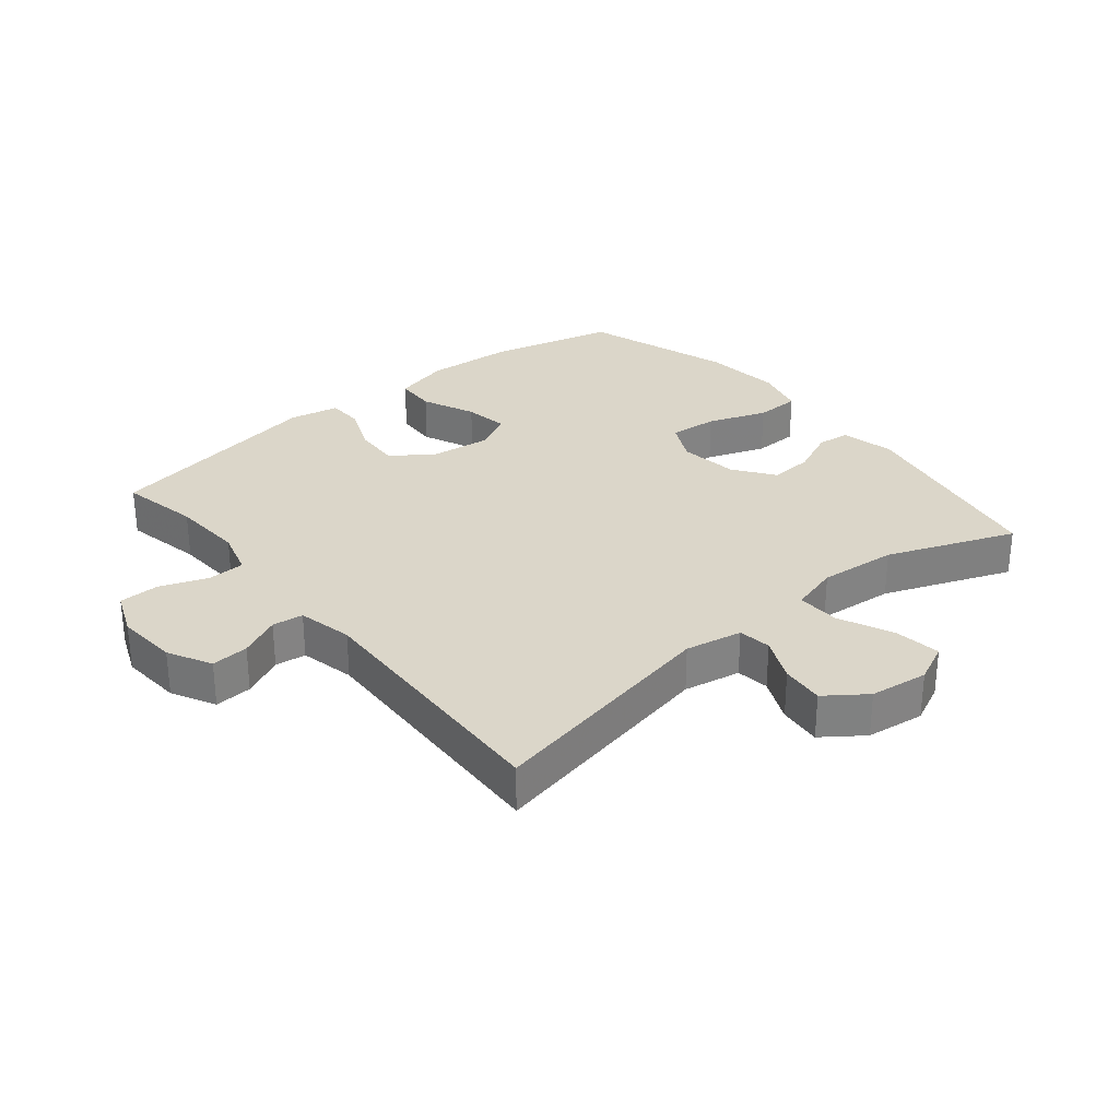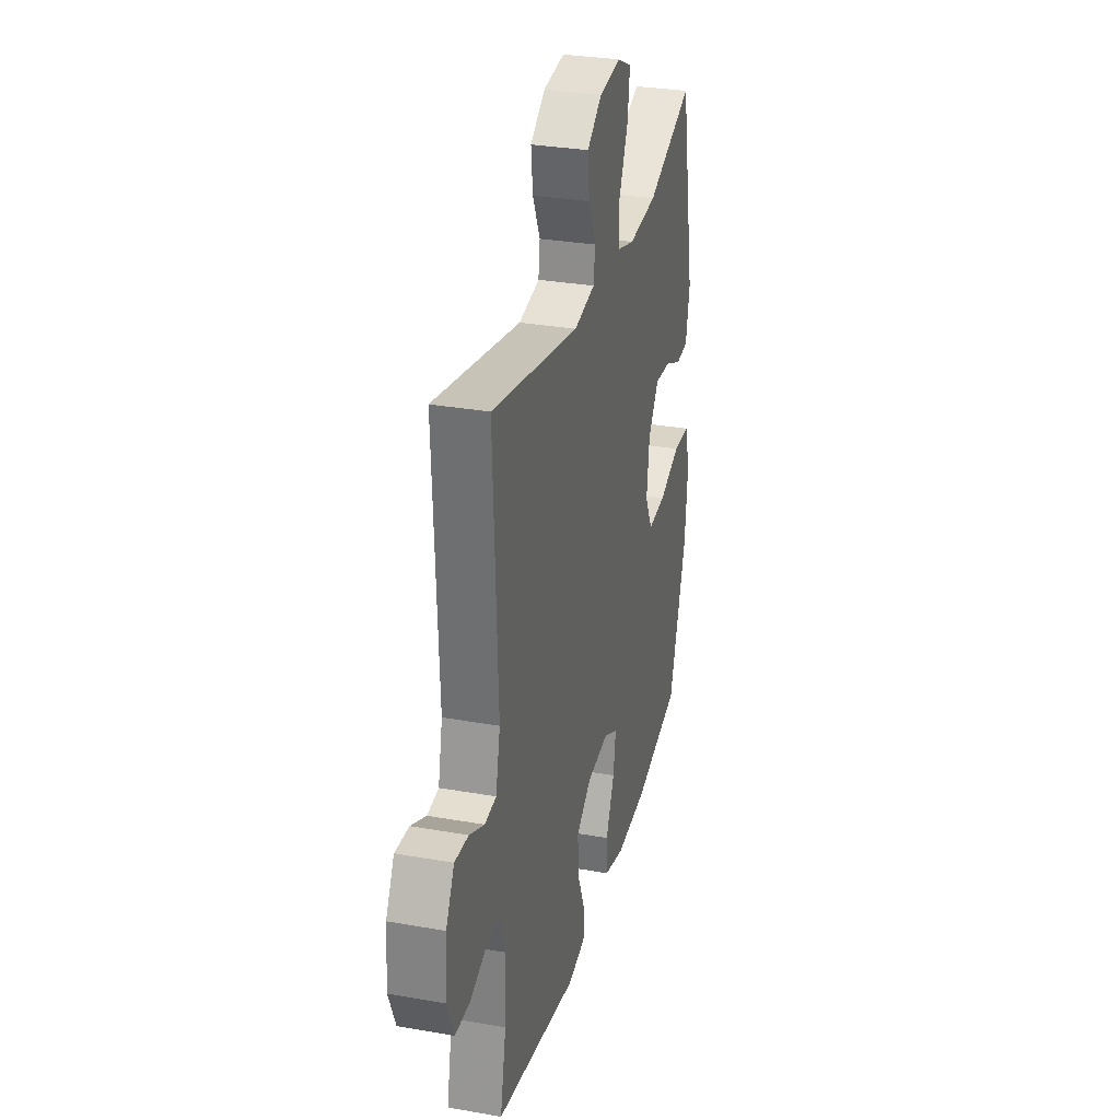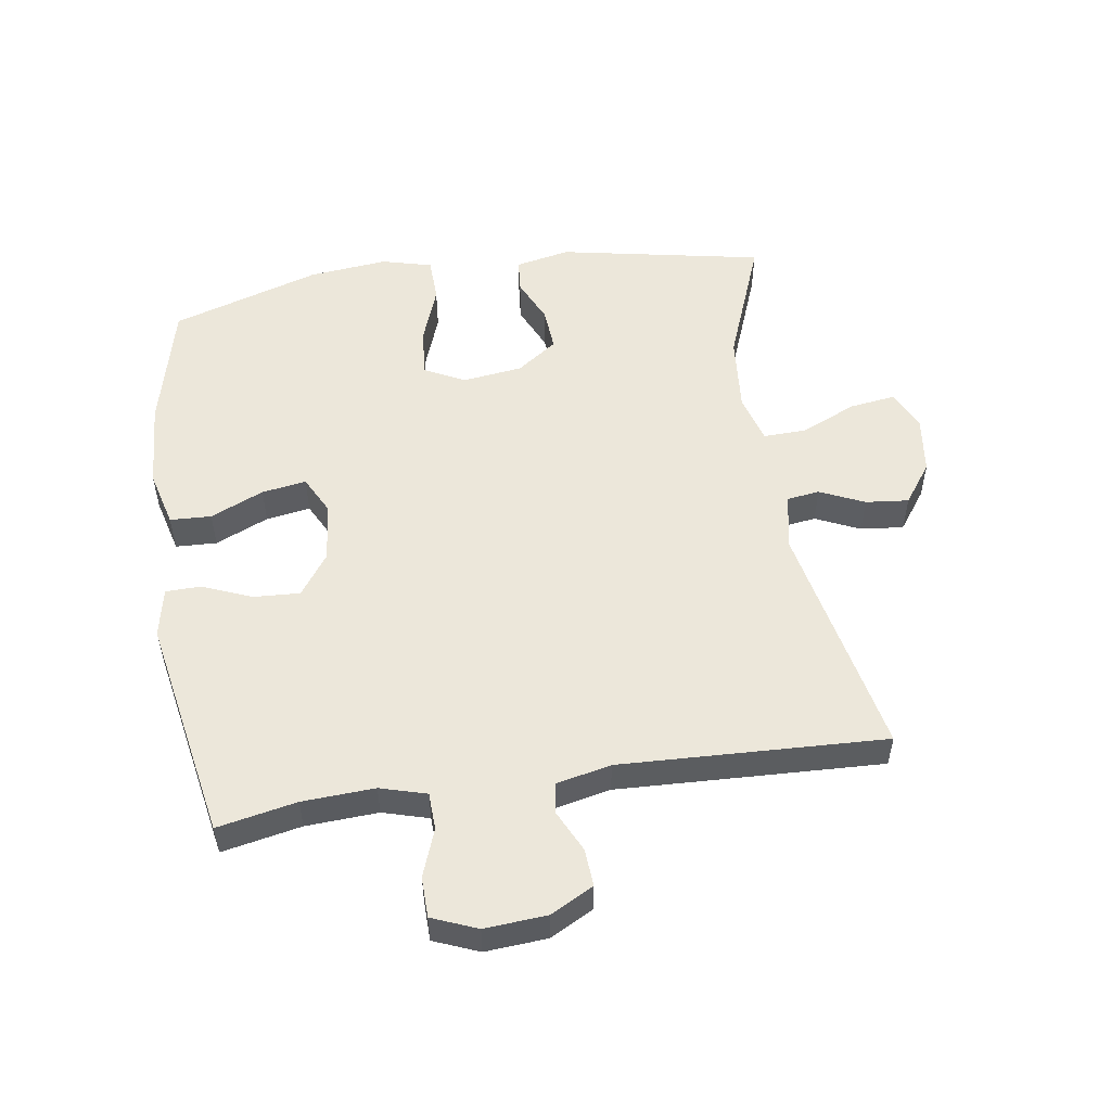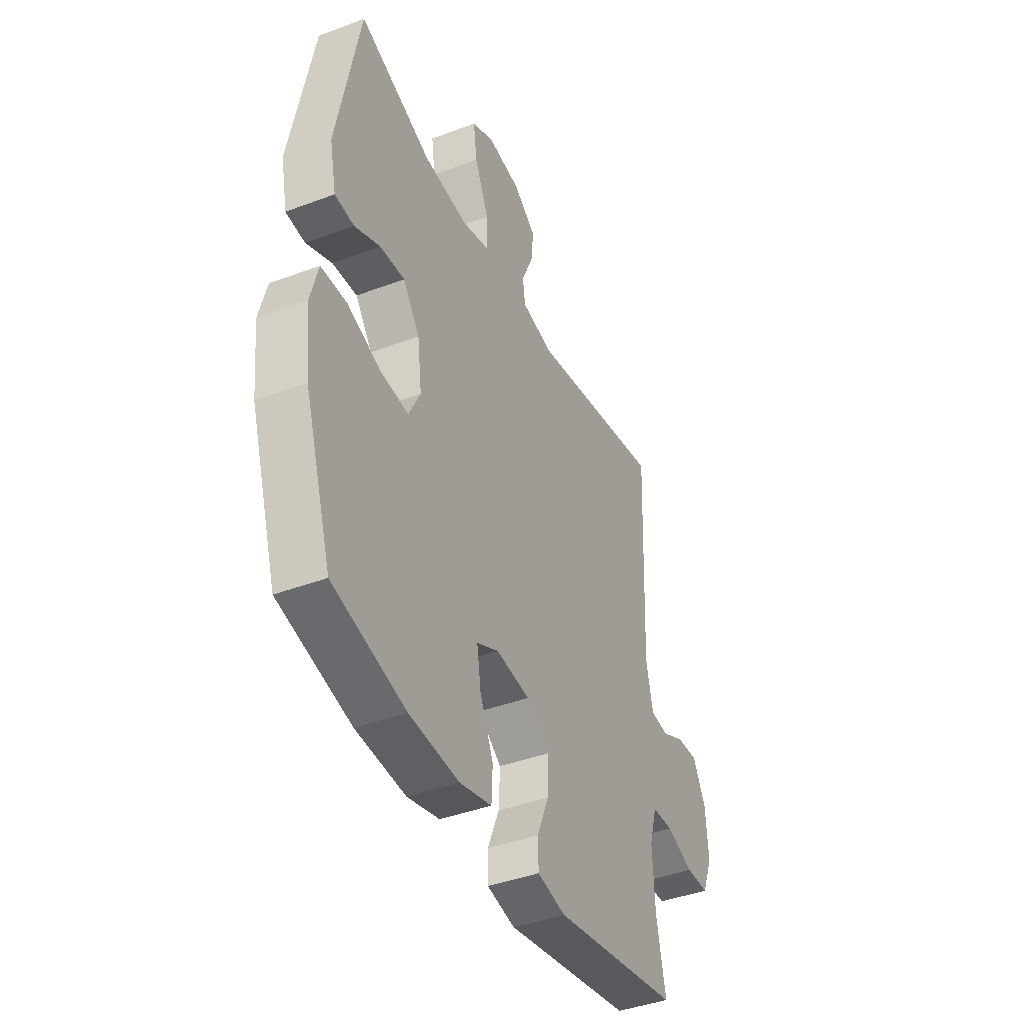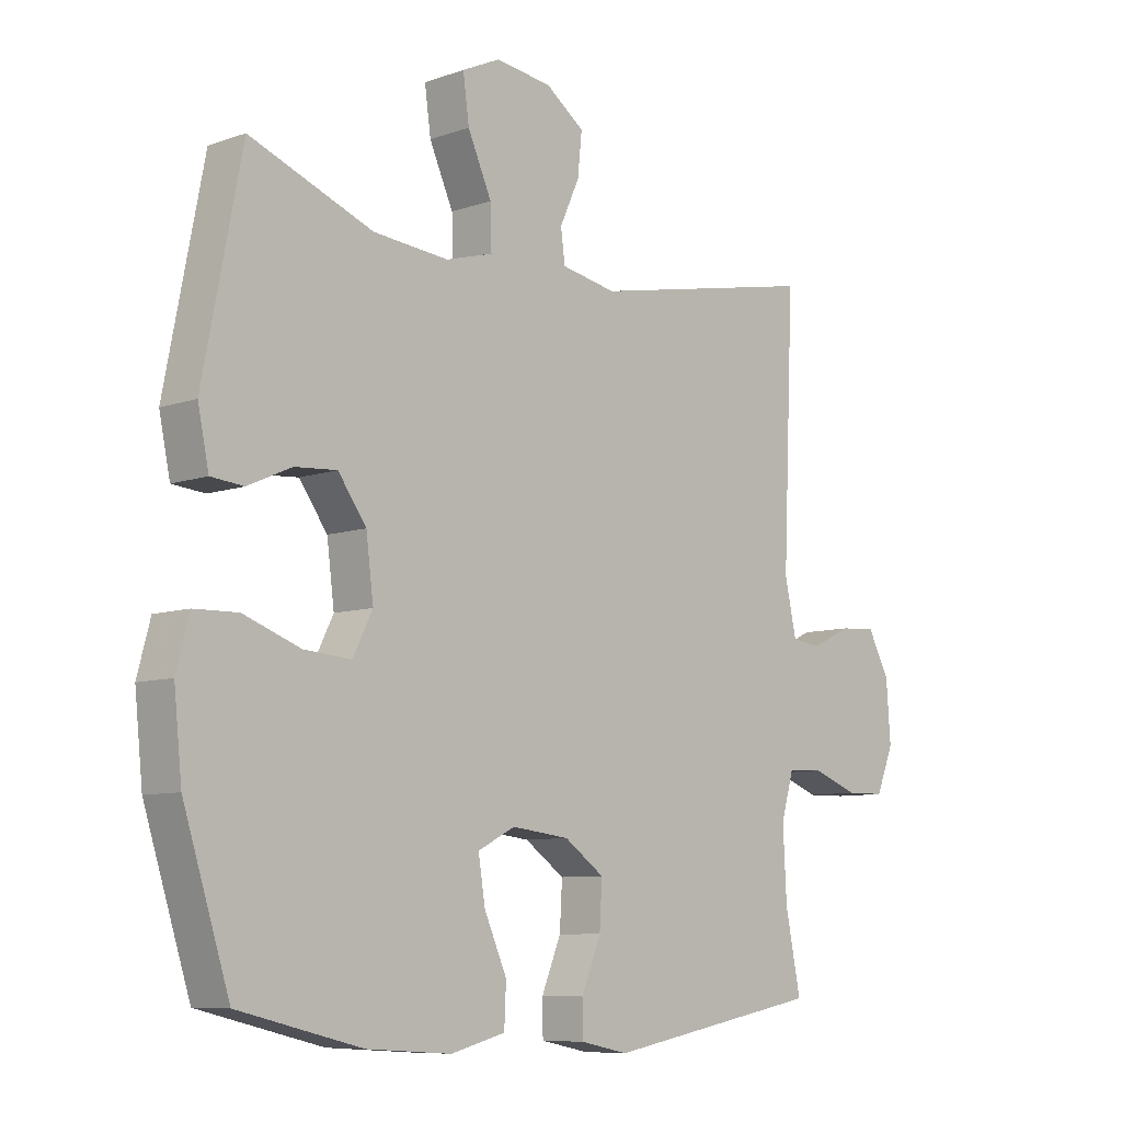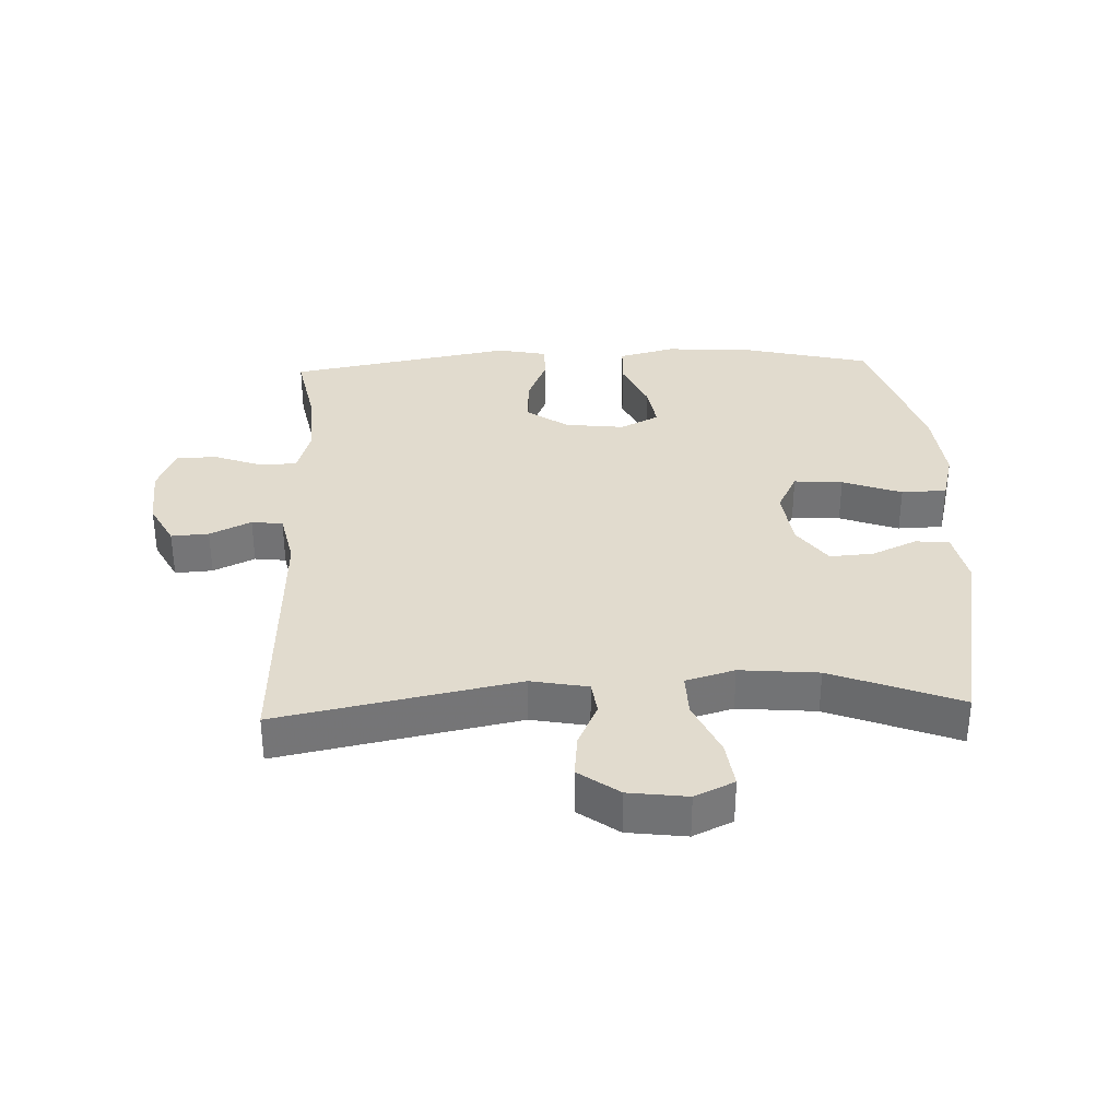
<metadata>
{"format":"obj","ext":"obj","renderer":"f3d","projection":"perspective","resolution":1024,"background":"white","views":[{"elev":30.0,"azim":-39.5,"up":"+Y"},{"elev":30.4,"azim":-75.6,"up":"+Z"},{"elev":53.0,"azim":-98.7,"up":"+Y"},{"elev":-41.4,"azim":114.6,"up":"+Z"},{"elev":-8.3,"azim":133.7,"up":"+Z"},{"elev":33.8,"azim":-2.3,"up":"+Y"}]}
</metadata>
<code>
v 0.5 0.07 0.5
v 0.563 0.07 0.177
v 0.545 0.07 0.091
v 0.492 0.07 0.086
v 0.421 0.07 0.118
v 0.352 0.07 0.123
v 0.306 0.07 0.059
v 0.294 0.07 -0.035
v 0.326 0.07 -0.099
v 0.403 0.07 -0.093
v 0.496 0.07 -0.059
v 0.567 0.07 -0.061
v 0.588 0.07 -0.14
v 0.575 0.07 -0.265
v 0.5 0.07 -0.5
v 0.299 0.07 -0.549
v 0.161 0.07 -0.558
v 0.072 0.07 -0.535
v 0.069 0.07 -0.47
v 0.106 0.07 -0.386
v 0.117 0.07 -0.316
v 0.056 0.07 -0.285
v -0.038 0.07 -0.296
v -0.103 0.07 -0.342
v -0.099 0.07 -0.415
v -0.067 0.07 -0.493
v -0.068 0.07 -0.549
v -0.146 0.07 -0.565
v -0.5 0.07 -0.5
v -0.475 0.07 -0.375
v -0.469 0.07 -0.261
v -0.49 0.07 -0.188
v -0.549 0.07 -0.186
v -0.624 0.07 -0.214
v -0.688 0.07 -0.213
v -0.717 0.07 -0.142
v -0.71 0.07 -0.044
v -0.674 0.07 0.024
v -0.615 0.07 0.02
v -0.55 0.07 -0.011
v -0.501 0.07 -0.005
v -0.482 0.07 0.082
v -0.5 0.07 0.5
v -0.125 0.07 0.425
v -0.035 0.07 0.442
v -0.028 0.07 0.494
v -0.06 0.07 0.564
v -0.067 0.07 0.632
v -0.004 0.07 0.678
v 0.088 0.07 0.69
v 0.15 0.07 0.661
v 0.14 0.07 0.588
v 0.101 0.07 0.501
v 0.099 0.07 0.433
v 0.176 0.07 0.411
v 0.299 0.07 0.422
v 0.5 0 0.5
v 0.563 0 0.177
v 0.545 0 0.091
v 0.492 0 0.086
v 0.421 0 0.118
v 0.352 0 0.123
v 0.306 0 0.059
v 0.294 0 -0.035
v 0.326 0 -0.099
v 0.403 0 -0.093
v 0.496 0 -0.059
v 0.567 0 -0.061
v 0.588 0 -0.14
v 0.575 0 -0.265
v 0.5 0 -0.5
v 0.299 0 -0.549
v 0.161 0 -0.558
v 0.072 0 -0.535
v 0.069 0 -0.47
v 0.106 0 -0.386
v 0.117 0 -0.316
v 0.056 0 -0.285
v -0.038 0 -0.296
v -0.103 0 -0.342
v -0.099 0 -0.415
v -0.067 0 -0.493
v -0.068 0 -0.549
v -0.146 0 -0.565
v -0.5 0 -0.5
v -0.475 0 -0.375
v -0.469 0 -0.261
v -0.49 0 -0.188
v -0.549 0 -0.186
v -0.624 0 -0.214
v -0.688 0 -0.213
v -0.717 0 -0.142
v -0.71 0 -0.044
v -0.674 0 0.024
v -0.615 0 0.02
v -0.55 0 -0.011
v -0.501 0 -0.005
v -0.482 0 0.082
v -0.5 0 0.5
v -0.125 0 0.425
v -0.035 0 0.442
v -0.028 0 0.494
v -0.06 0 0.564
v -0.067 0 0.632
v -0.004 0 0.678
v 0.088 0 0.69
v 0.15 0 0.661
v 0.14 0 0.588
v 0.101 0 0.501
v 0.099 0 0.433
v 0.176 0 0.411
v 0.299 0 0.422
f 50 51 52 53
f 50 53 54
f 49 50 54
f 46 47 48 49
f 46 49 54
f 45 46 54
f 44 45 54 55
f 42 43 44
f 41 42 44 55
f 37 38 39 40
f 37 40 41
f 36 37 41
f 33 34 35 36
f 32 33 36 41
f 31 32 41 55
f 27 28 29 30
f 25 26 27 30
f 24 25 30 31
f 23 24 31 55
f 17 18 19 20
f 17 20 21
f 16 17 21
f 15 16 21
f 14 15 21 22
f 10 11 12 13
f 9 10 13 14
f 2 3 4 5
f 56 1 2 5
f 56 5 6
f 22 23 55 56
f 22 56 6 7
f 9 14 22
f 8 9 22
f 7 8 22
f 109 108 107 106
f 110 109 106
f 110 106 105
f 105 104 103 102
f 110 105 102
f 110 102 101
f 111 110 101 100
f 100 99 98
f 111 100 98 97
f 96 95 94 93
f 97 96 93
f 97 93 92
f 92 91 90 89
f 97 92 89 88
f 111 97 88 87
f 86 85 84 83
f 86 83 82 81
f 87 86 81 80
f 111 87 80 79
f 76 75 74 73
f 77 76 73
f 77 73 72
f 77 72 71
f 78 77 71 70
f 69 68 67 66
f 70 69 66 65
f 61 60 59 58
f 61 58 57 112
f 62 61 112
f 112 111 79 78
f 63 62 112 78
f 78 70 65
f 78 65 64
f 78 64 63
f 1 57 58 2
f 2 58 59 3
f 3 59 60 4
f 4 60 61 5
f 5 61 62 6
f 6 62 63 7
f 7 63 64 8
f 8 64 65 9
f 9 65 66 10
f 10 66 67 11
f 11 67 68 12
f 12 68 69 13
f 13 69 70 14
f 14 70 71 15
f 15 71 72 16
f 16 72 73 17
f 17 73 74 18
f 18 74 75 19
f 19 75 76 20
f 20 76 77 21
f 21 77 78 22
f 22 78 79 23
f 23 79 80 24
f 24 80 81 25
f 25 81 82 26
f 26 82 83 27
f 27 83 84 28
f 28 84 85 29
f 29 85 86 30
f 30 86 87 31
f 31 87 88 32
f 32 88 89 33
f 33 89 90 34
f 34 90 91 35
f 35 91 92 36
f 36 92 93 37
f 37 93 94 38
f 38 94 95 39
f 39 95 96 40
f 40 96 97 41
f 41 97 98 42
f 42 98 99 43
f 43 99 100 44
f 44 100 101 45
f 45 101 102 46
f 46 102 103 47
f 47 103 104 48
f 48 104 105 49
f 49 105 106 50
f 50 106 107 51
f 51 107 108 52
f 52 108 109 53
f 53 109 110 54
f 54 110 111 55
f 55 111 112 56
f 56 112 57 1

</code>
